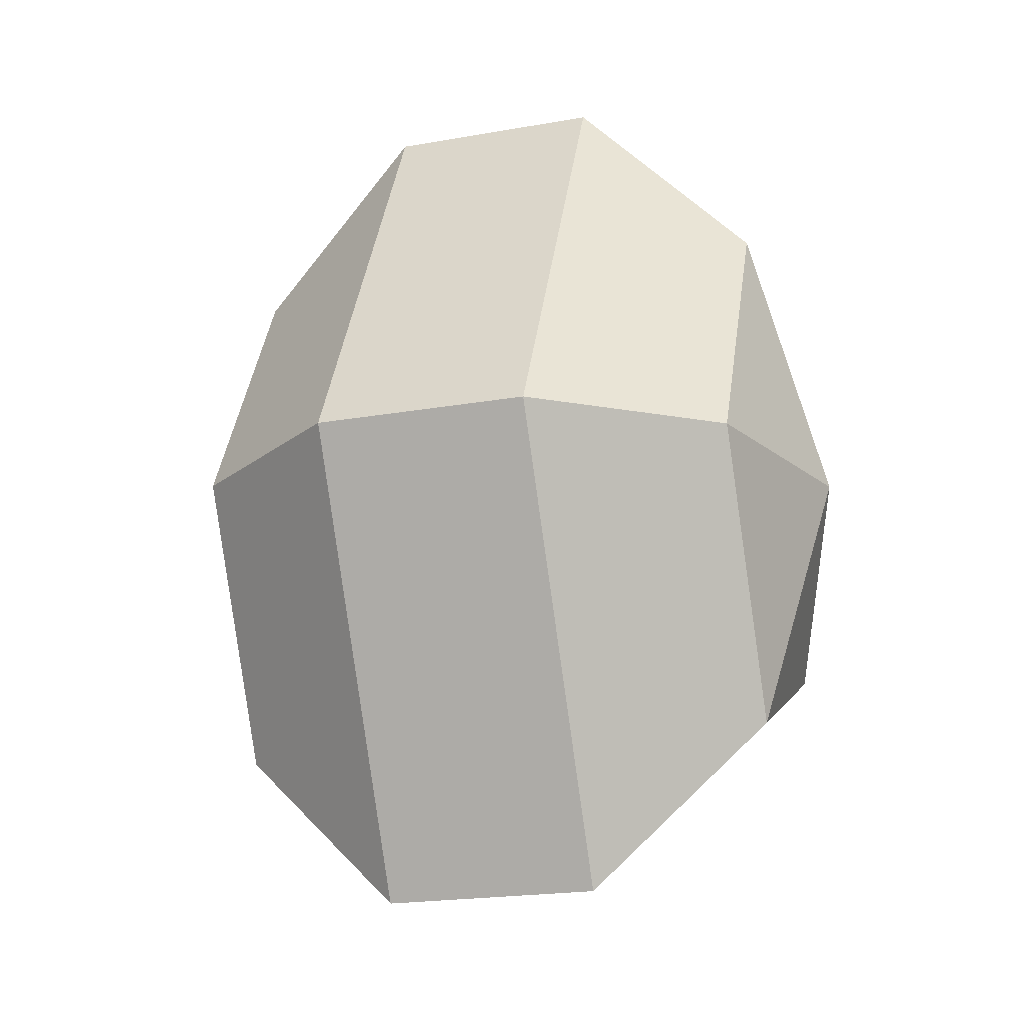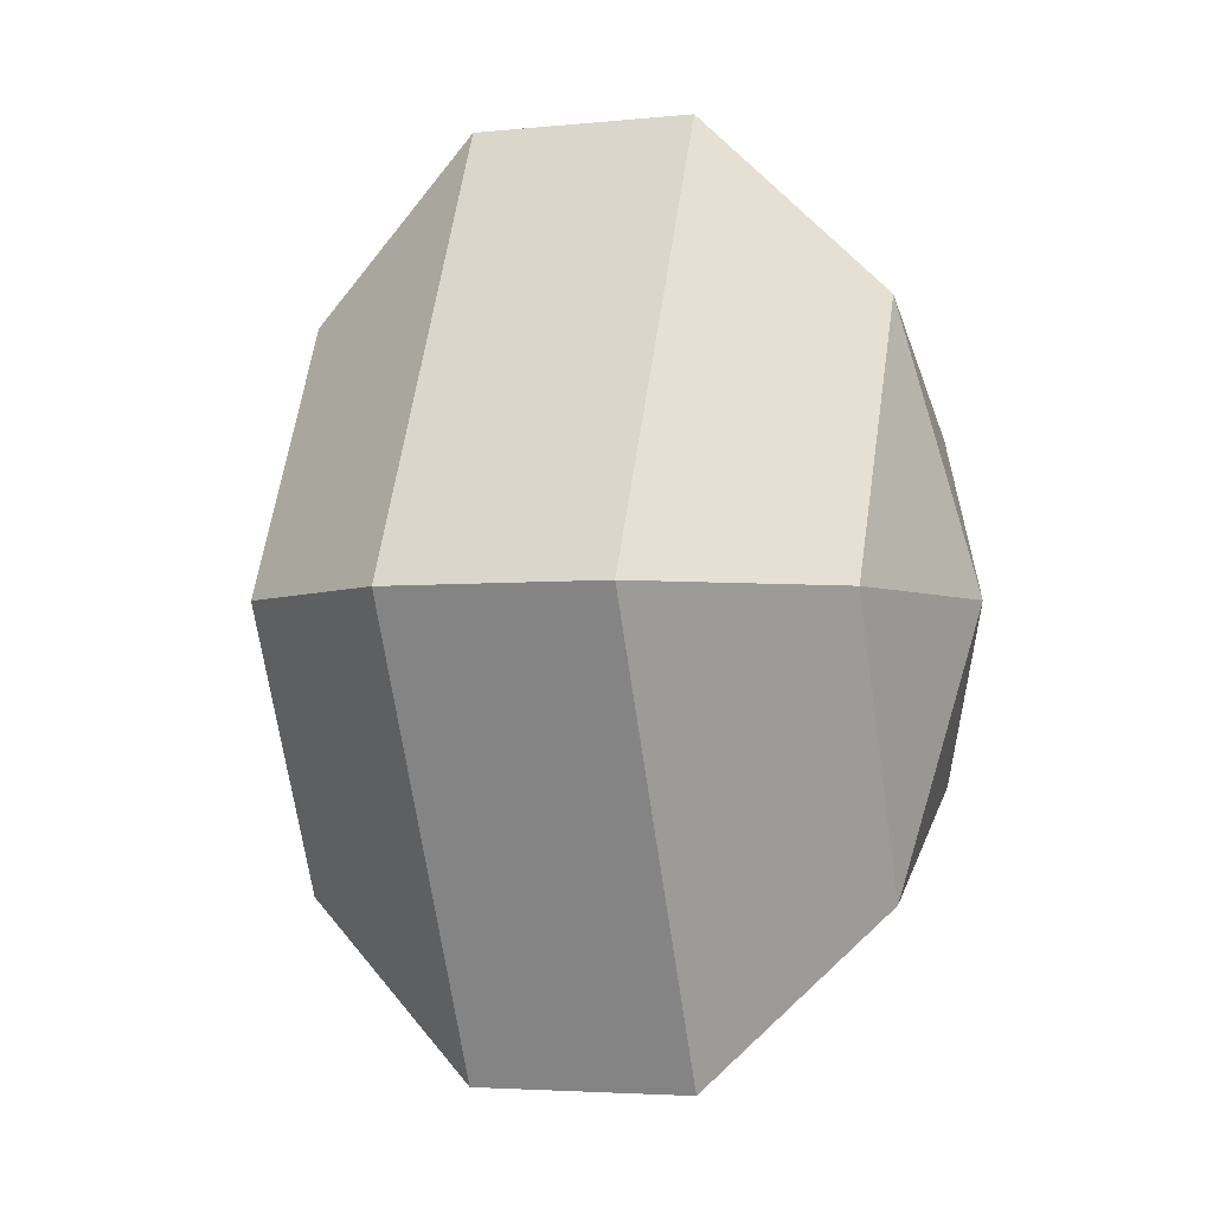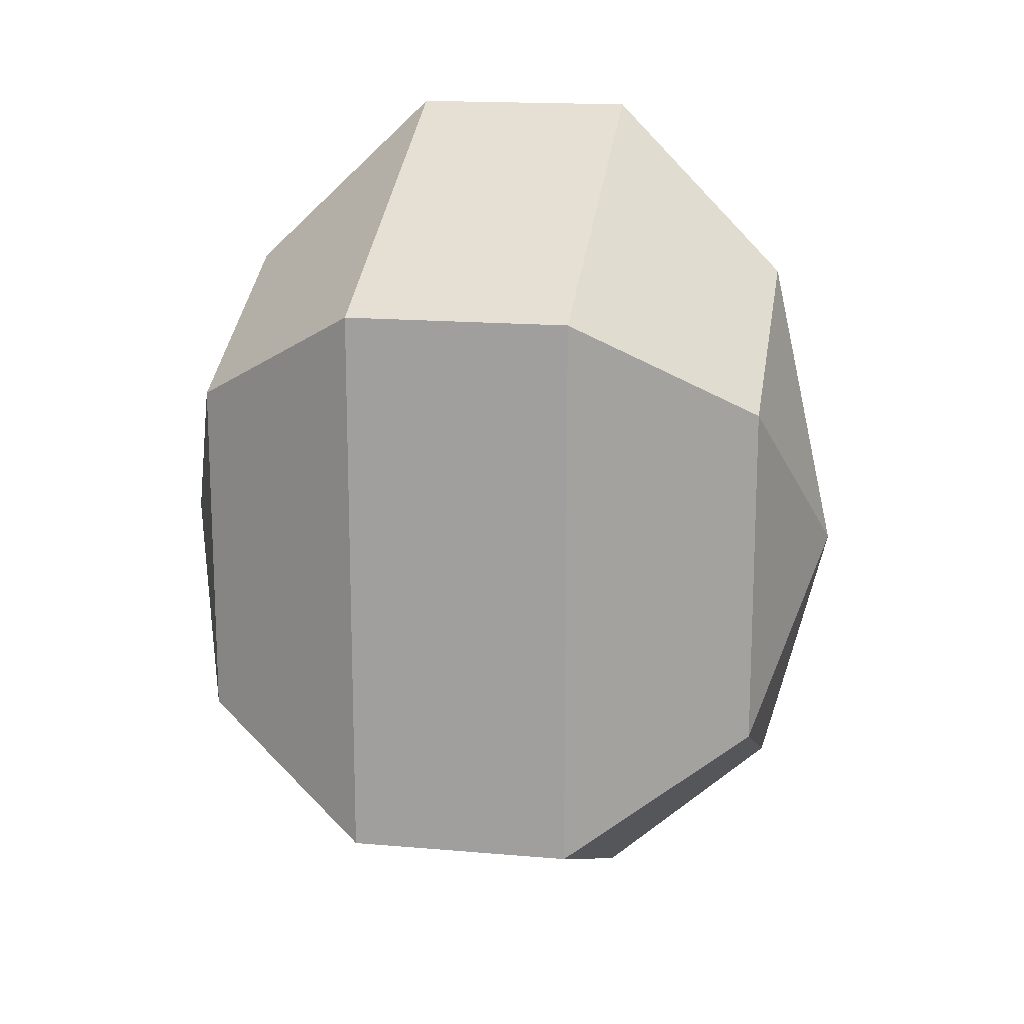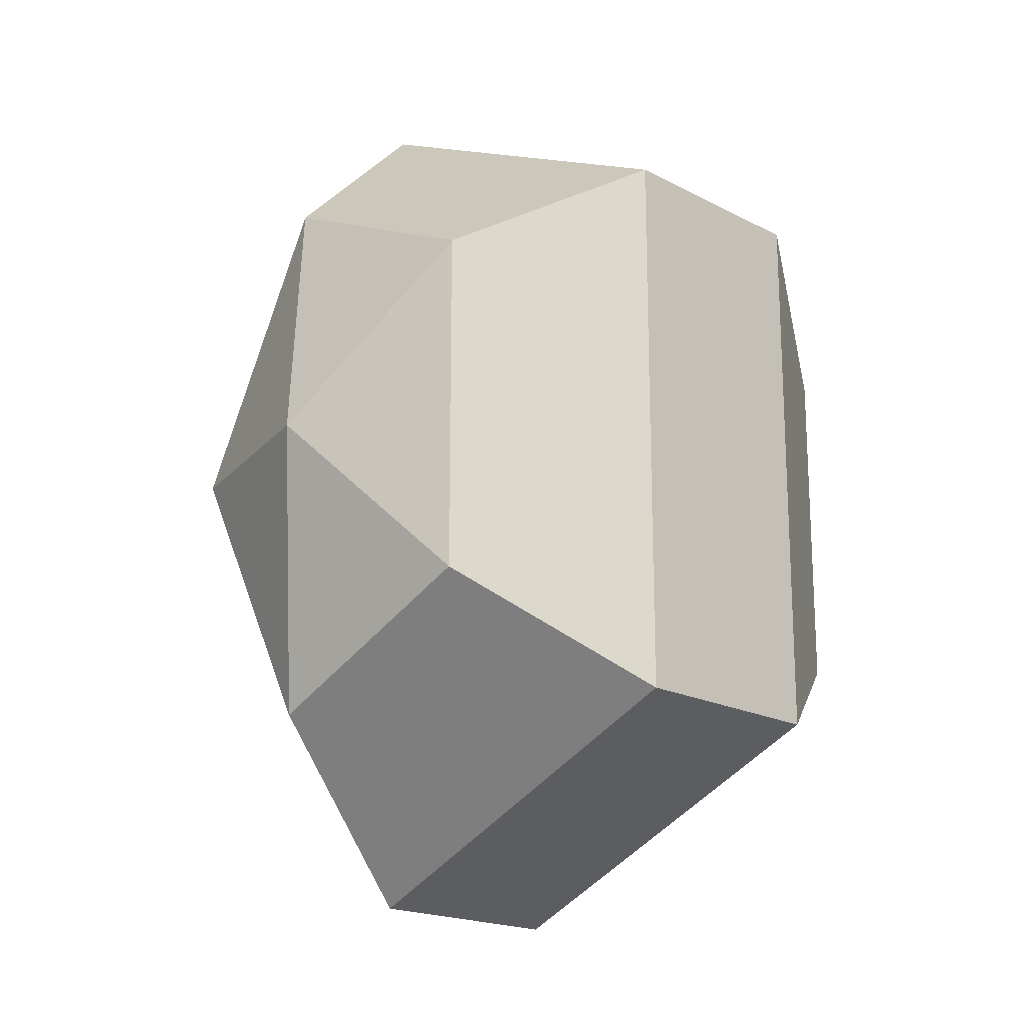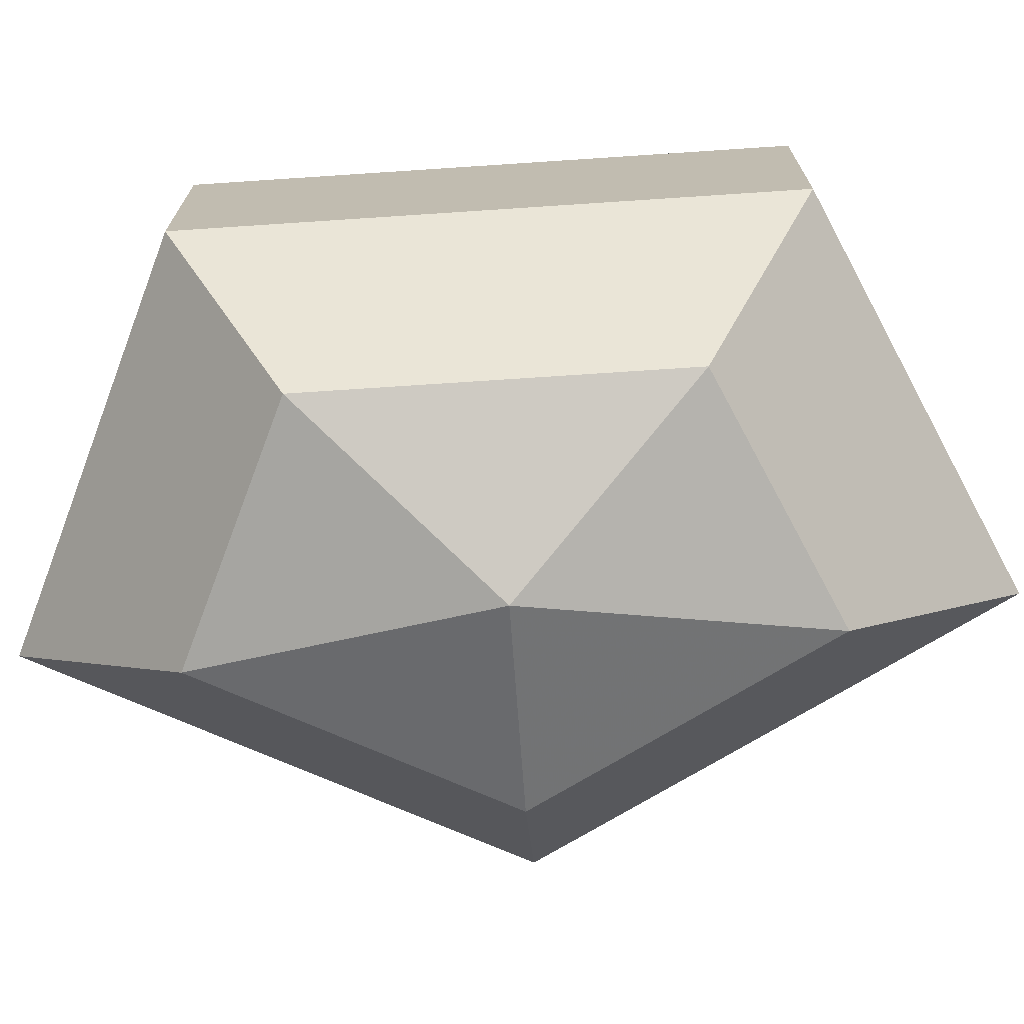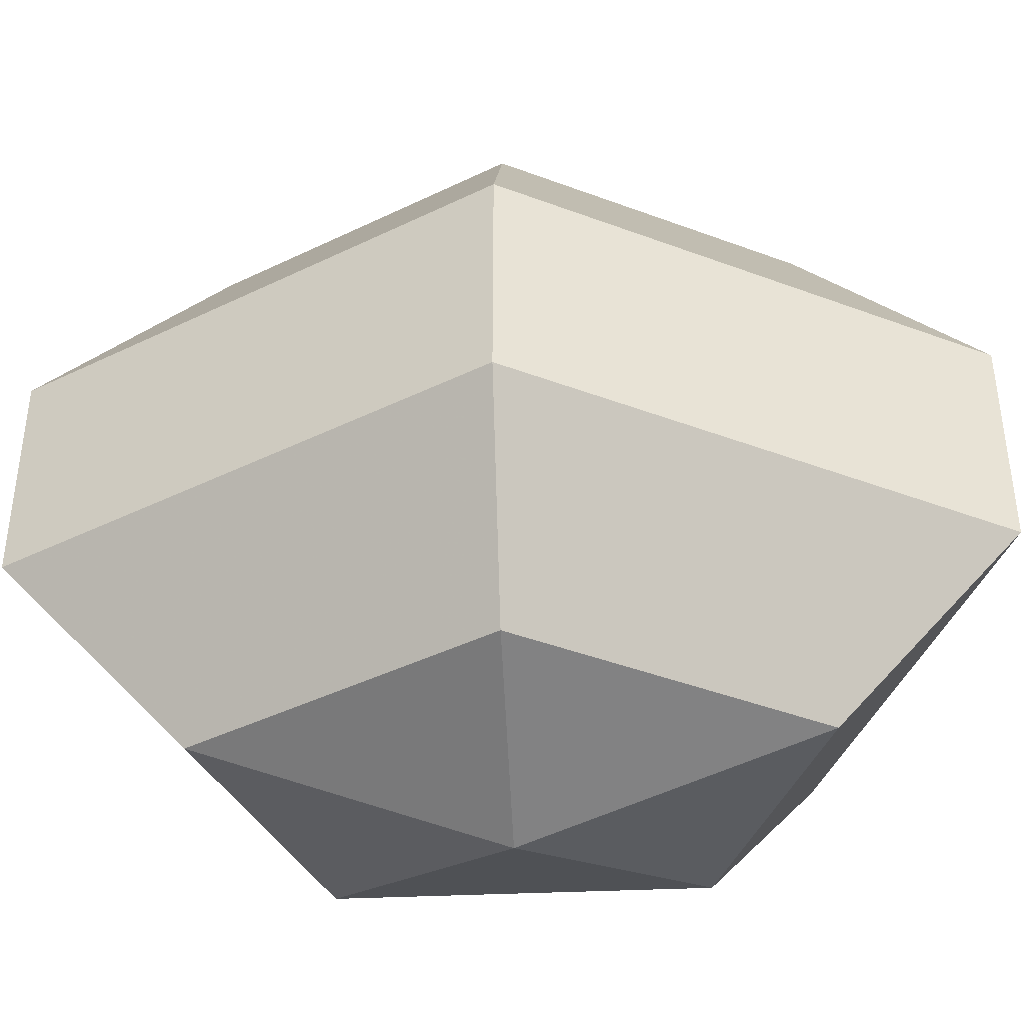
<metadata>
{"format":"obj","ext":"obj","renderer":"f3d","projection":"perspective","resolution":1024,"background":"white","views":[{"elev":-20.7,"azim":-72.2,"up":"+Y"},{"elev":-3.9,"azim":-71.5,"up":"+Y"},{"elev":16.1,"azim":100.3,"up":"+Y"},{"elev":-18.7,"azim":44.9,"up":"+Y"},{"elev":-72.7,"azim":93.8,"up":"+Z"},{"elev":-42.0,"azim":-87.0,"up":"+Z"}]}
</metadata>
<code>
v 263 144 174
v 263 144 174
v 263 144 174
v 263 144 174
v 263 144 174
v 263 144 174
v 259.5 144 175.1
v 261.9 139.3 175.1
v 265.9 141.1 175.1
v 265.9 146.9 175.1
v 261.9 148.7 175.1
v 259.5 144 175.1
v 257.3 144 178.1
v 261.2 136.4 178.1
v 267.6 139.3 178.1
v 267.6 148.7 178.1
v 261.2 151.6 178.1
v 257.3 144 178.1
v 257.3 144 181.9
v 261.2 136.4 181.9
v 267.6 139.3 181.9
v 267.6 148.7 181.9
v 261.2 151.6 181.9
v 257.3 144 181.9
v 259.5 144 184.9
v 261.9 139.3 184.9
v 265.9 141.1 184.9
v 265.9 146.9 184.9
v 261.9 148.7 184.9
v 259.5 144 184.9
v 263 144 186
v 263 144 186
v 263 144 186
v 263 144 186
v 263 144 186
v 263 144 186
g foo
f 8 7 1
f 9 8 2
f 10 9 3
f 11 10 4
f 12 11 5
f 14 13 7
f 15 14 8
f 16 15 9
f 17 16 10
f 18 17 11
f 20 19 13
f 21 20 14
f 22 21 15
f 23 22 16
f 24 23 17
f 26 25 19
f 27 26 20
f 28 27 21
f 29 28 22
f 30 29 23
f 32 31 25
f 33 32 26
f 34 33 27
f 35 34 28
f 36 35 29
f 2 8 1
f 3 9 2
f 4 10 3
f 5 11 4
f 6 12 5
f 8 14 7
f 9 15 8
f 10 16 9
f 11 17 10
f 12 18 11
f 14 20 13
f 15 21 14
f 16 22 15
f 17 23 16
f 18 24 17
f 20 26 19
f 21 27 20
f 22 28 21
f 23 29 22
f 24 30 23
f 26 32 25
f 27 33 26
f 28 34 27
f 29 35 28
f 30 36 29
g

</code>
